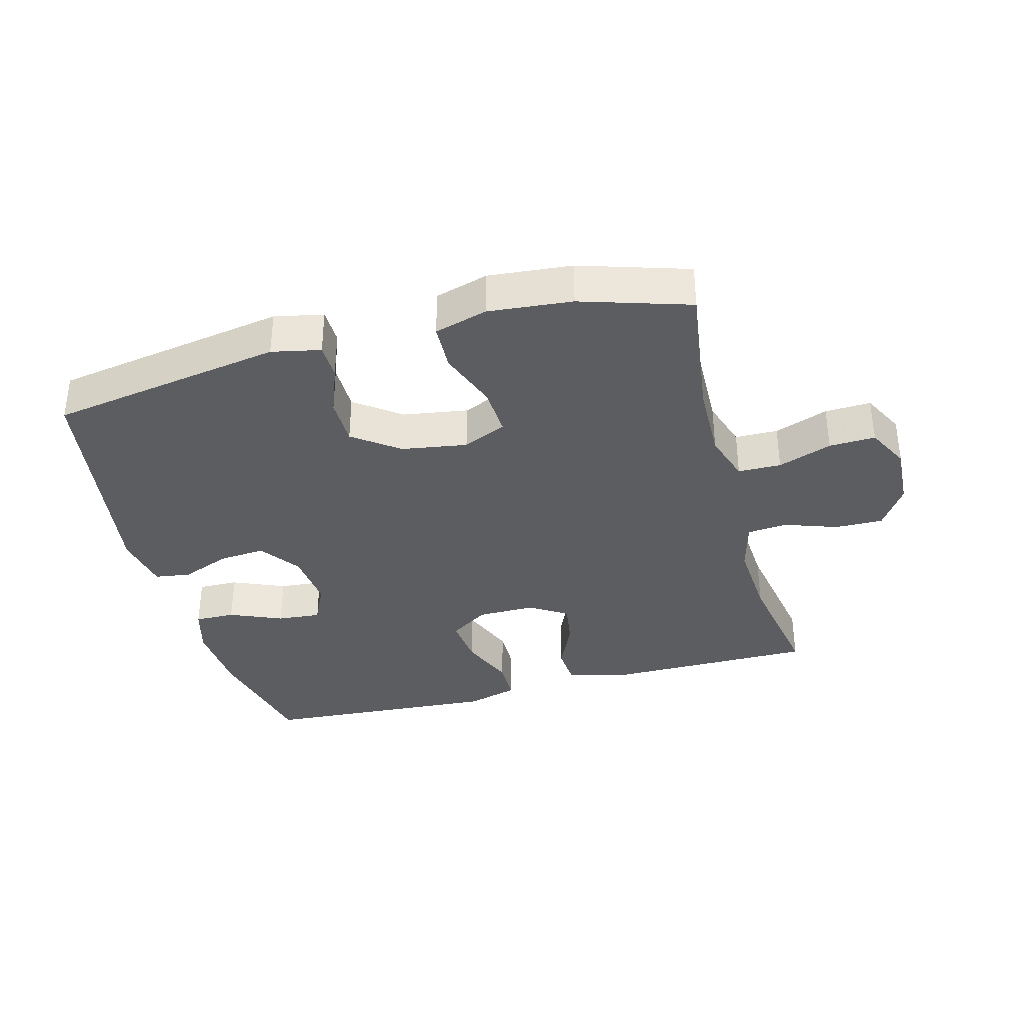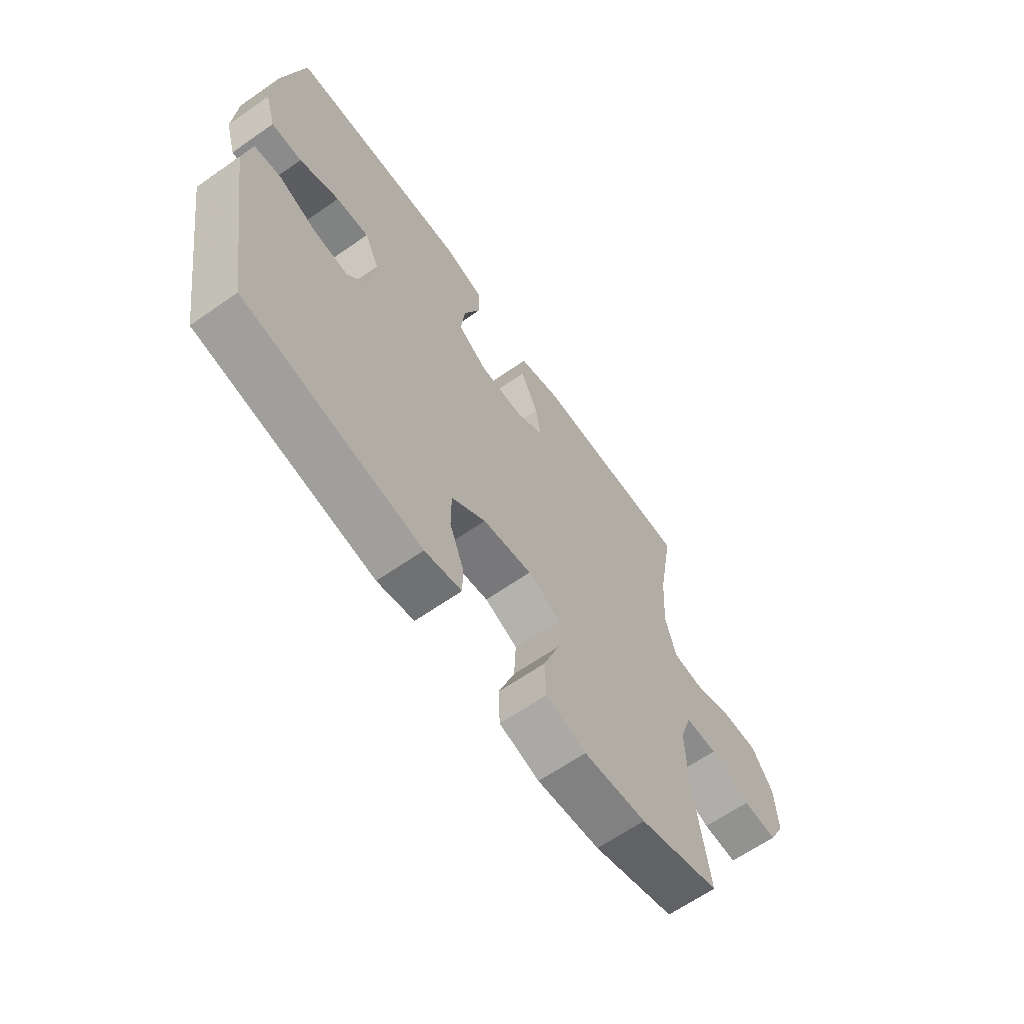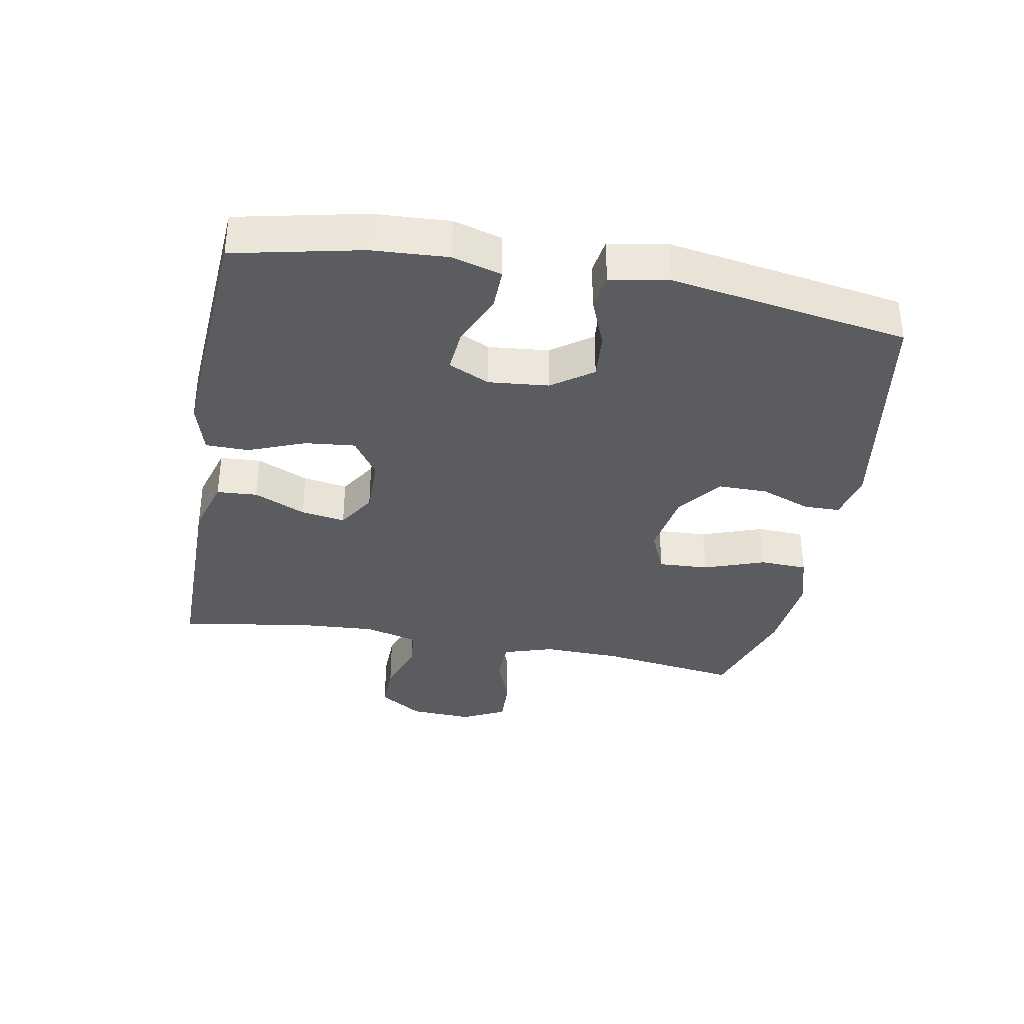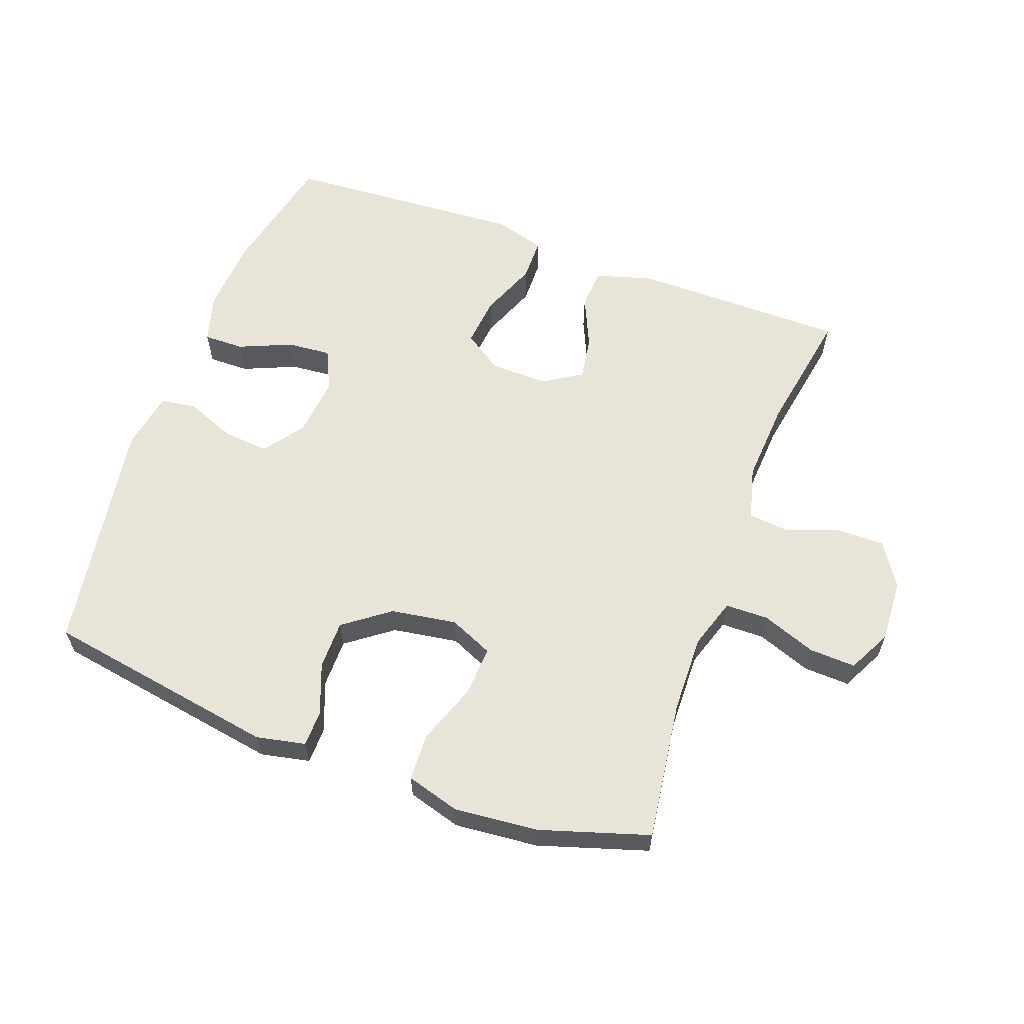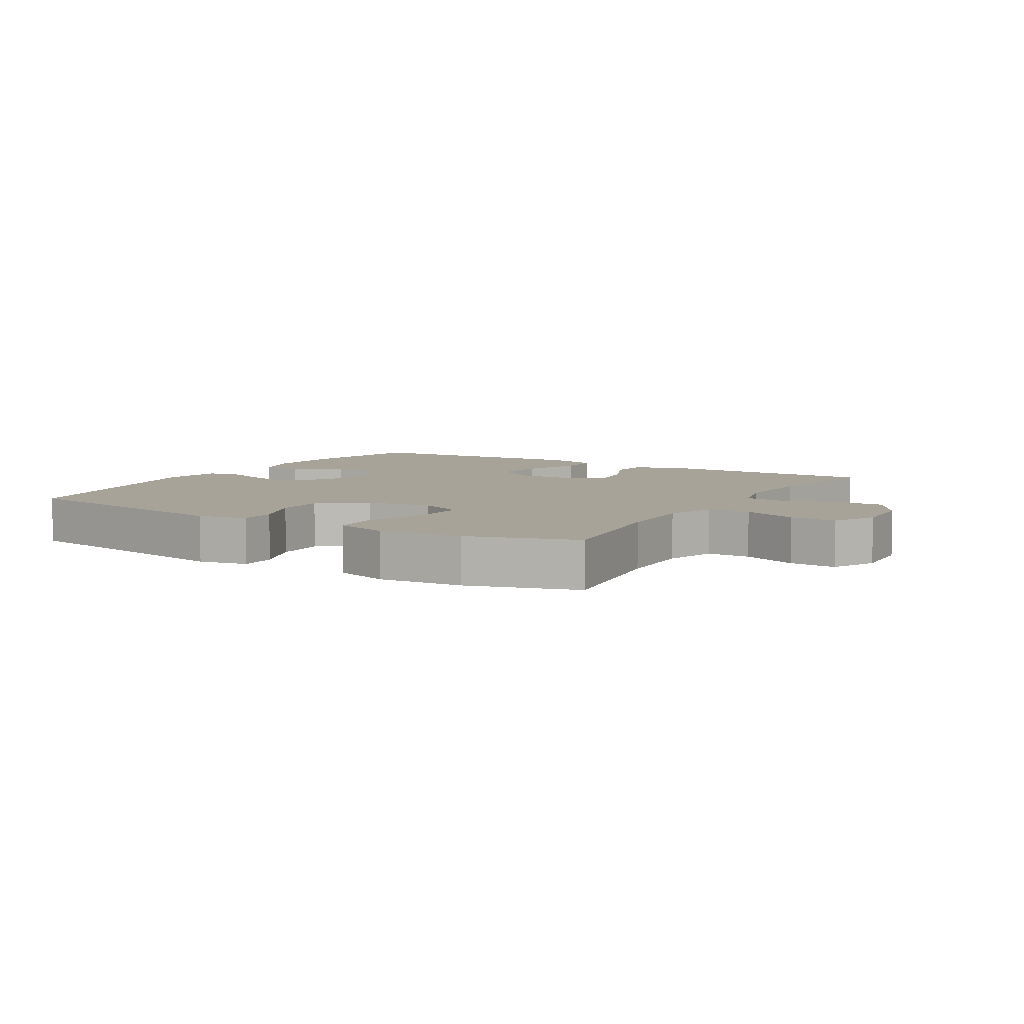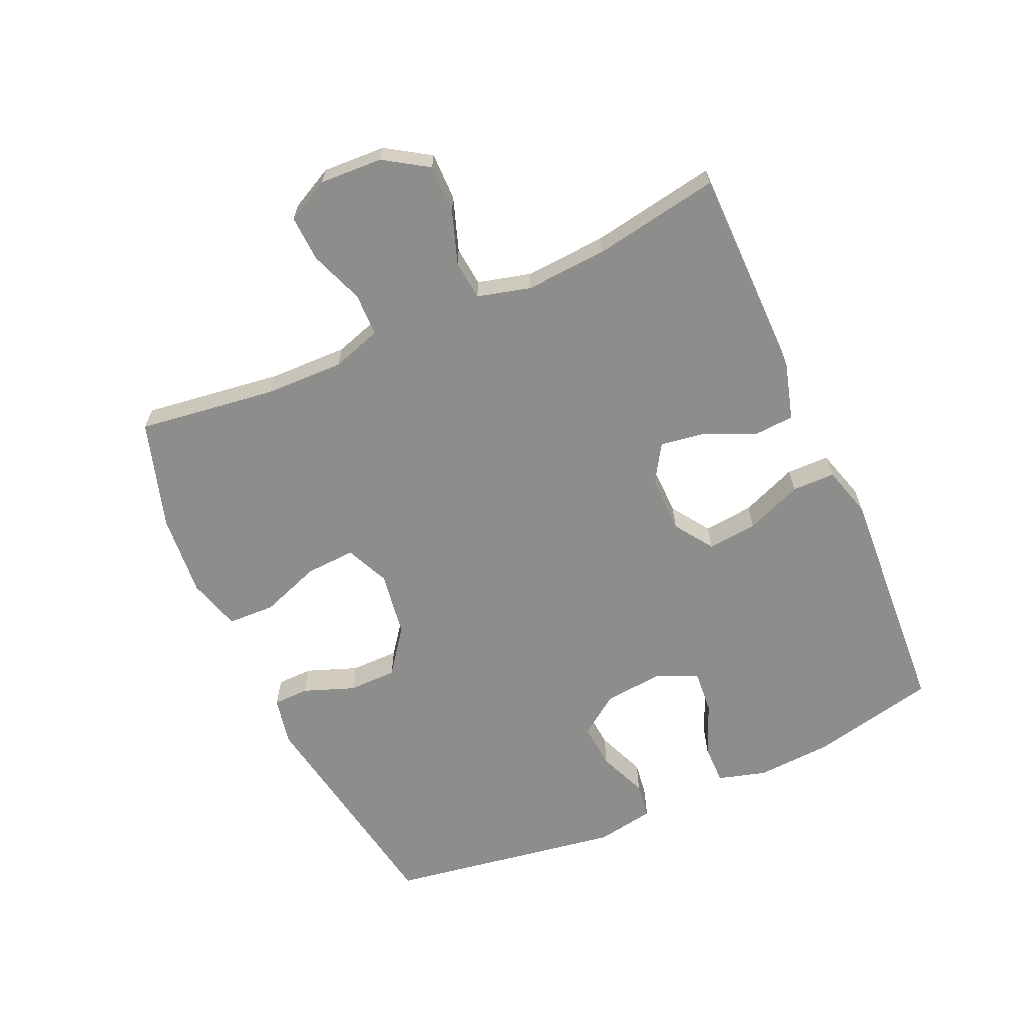
<metadata>
{"format":"obj","ext":"obj","renderer":"f3d","projection":"perspective","resolution":1024,"background":"white","views":[{"elev":-35.4,"azim":-165.0,"up":"+Y"},{"elev":-64.5,"azim":125.1,"up":"+Z"},{"elev":-35.2,"azim":79.5,"up":"+Y"},{"elev":60.4,"azim":-159.8,"up":"+Y"},{"elev":6.8,"azim":-149.0,"up":"+Y"},{"elev":-64.4,"azim":-65.7,"up":"+Y"}]}
</metadata>
<code>
v -0.5 0.07 0.5
v -0.168 0.07 0.501
v -0.078 0.07 0.475
v -0.074 0.07 0.412
v -0.11 0.07 0.332
v -0.121 0.07 0.263
v -0.062 0.07 0.226
v 0.028 0.07 0.227
v 0.089 0.07 0.268
v 0.081 0.07 0.346
v 0.046 0.07 0.434
v 0.047 0.07 0.501
v 0.127 0.07 0.524
v 0.252 0.07 0.516
v 0.5 0.07 0.5
v 0.543 0.07 0.303
v 0.55 0.07 0.185
v 0.528 0.07 0.109
v 0.465 0.07 0.11
v 0.383 0.07 0.145
v 0.315 0.07 0.151
v 0.285 0.07 0.087
v 0.294 0.07 -0.006
v 0.339 0.07 -0.069
v 0.411 0.07 -0.063
v 0.488 0.07 -0.032
v 0.544 0.07 -0.04
v 0.56 0.07 -0.131
v 0.5 0.07 -0.5
v 0.135 0.07 -0.561
v 0.059 0.07 -0.545
v 0.058 0.07 -0.489
v 0.088 0.07 -0.41
v 0.088 0.07 -0.334
v 0.017 0.07 -0.281
v -0.085 0.07 -0.265
v -0.153 0.07 -0.295
v -0.149 0.07 -0.373
v -0.115 0.07 -0.467
v -0.118 0.07 -0.541
v -0.201 0.07 -0.565
v -0.331 0.07 -0.553
v -0.5 0.07 -0.5
v -0.47 0.07 -0.283
v -0.467 0.07 -0.161
v -0.492 0.07 -0.083
v -0.559 0.07 -0.082
v -0.643 0.07 -0.113
v -0.715 0.07 -0.116
v -0.749 0.07 -0.049
v -0.744 0.07 0.049
v -0.7 0.07 0.117
v -0.625 0.07 0.116
v -0.542 0.07 0.087
v -0.48 0.07 0.093
v -0.458 0.07 0.176
v -0.466 0.07 0.303
v -0.5 0 0.5
v -0.168 0 0.501
v -0.078 0 0.475
v -0.074 0 0.412
v -0.11 0 0.332
v -0.121 0 0.263
v -0.062 0 0.226
v 0.028 0 0.227
v 0.089 0 0.268
v 0.081 0 0.346
v 0.046 0 0.434
v 0.047 0 0.501
v 0.127 0 0.524
v 0.252 0 0.516
v 0.5 0 0.5
v 0.543 0 0.303
v 0.55 0 0.185
v 0.528 0 0.109
v 0.465 0 0.11
v 0.383 0 0.145
v 0.315 0 0.151
v 0.285 0 0.087
v 0.294 0 -0.006
v 0.339 0 -0.069
v 0.411 0 -0.063
v 0.488 0 -0.032
v 0.544 0 -0.04
v 0.56 0 -0.131
v 0.5 0 -0.5
v 0.135 0 -0.561
v 0.059 0 -0.545
v 0.058 0 -0.489
v 0.088 0 -0.41
v 0.088 0 -0.334
v 0.017 0 -0.281
v -0.085 0 -0.265
v -0.153 0 -0.295
v -0.149 0 -0.373
v -0.115 0 -0.467
v -0.118 0 -0.541
v -0.201 0 -0.565
v -0.331 0 -0.553
v -0.5 0 -0.5
v -0.47 0 -0.283
v -0.467 0 -0.161
v -0.492 0 -0.083
v -0.559 0 -0.082
v -0.643 0 -0.113
v -0.715 0 -0.116
v -0.749 0 -0.049
v -0.744 0 0.049
v -0.7 0 0.117
v -0.625 0 0.116
v -0.542 0 0.087
v -0.48 0 0.093
v -0.458 0 0.176
v -0.466 0 0.303
f 52 53 54
f 51 52 54
f 50 51 54
f 49 50 54
f 48 49 54
f 47 48 54
f 46 47 54 55
f 45 46 55 56
f 42 43 44
f 41 42 44
f 40 41 44
f 39 40 44
f 38 39 44
f 44 45 56
f 38 44 56
f 37 38 56
f 31 32 33
f 30 31 33
f 29 30 33
f 28 29 33
f 27 28 33
f 26 27 33
f 25 26 33
f 24 25 33 34
f 23 24 34 35
f 18 19 20
f 17 18 20
f 16 17 20
f 15 16 20
f 14 15 20
f 13 14 20
f 12 13 20
f 11 12 20
f 10 11 20
f 9 10 20 21
f 8 9 21 22
f 3 4 5
f 2 3 5
f 1 2 5
f 57 1 5
f 57 5 6
f 57 6 7
f 56 57 7
f 37 56 7
f 36 37 7
f 23 35 36
f 22 23 36
f 8 22 36
f 7 8 36
f 111 110 109
f 111 109 108
f 111 108 107
f 111 107 106
f 111 106 105
f 111 105 104
f 112 111 104 103
f 113 112 103 102
f 101 100 99
f 101 99 98
f 101 98 97
f 101 97 96
f 101 96 95
f 113 102 101
f 113 101 95
f 113 95 94
f 90 89 88
f 90 88 87
f 90 87 86
f 90 86 85
f 90 85 84
f 90 84 83
f 90 83 82
f 91 90 82 81
f 92 91 81 80
f 77 76 75
f 77 75 74
f 77 74 73
f 77 73 72
f 77 72 71
f 77 71 70
f 77 70 69
f 77 69 68
f 77 68 67
f 78 77 67 66
f 79 78 66 65
f 62 61 60
f 62 60 59
f 62 59 58
f 62 58 114
f 63 62 114
f 64 63 114
f 64 114 113
f 64 113 94
f 64 94 93
f 93 92 80
f 93 80 79
f 93 79 65
f 93 65 64
f 1 58 59 2
f 2 59 60 3
f 3 60 61 4
f 4 61 62 5
f 5 62 63 6
f 6 63 64 7
f 7 64 65 8
f 8 65 66 9
f 9 66 67 10
f 10 67 68 11
f 11 68 69 12
f 12 69 70 13
f 13 70 71 14
f 14 71 72 15
f 15 72 73 16
f 16 73 74 17
f 17 74 75 18
f 18 75 76 19
f 19 76 77 20
f 20 77 78 21
f 21 78 79 22
f 22 79 80 23
f 23 80 81 24
f 24 81 82 25
f 25 82 83 26
f 26 83 84 27
f 27 84 85 28
f 28 85 86 29
f 29 86 87 30
f 30 87 88 31
f 31 88 89 32
f 32 89 90 33
f 33 90 91 34
f 34 91 92 35
f 35 92 93 36
f 36 93 94 37
f 37 94 95 38
f 38 95 96 39
f 39 96 97 40
f 40 97 98 41
f 41 98 99 42
f 42 99 100 43
f 43 100 101 44
f 44 101 102 45
f 45 102 103 46
f 46 103 104 47
f 47 104 105 48
f 48 105 106 49
f 49 106 107 50
f 50 107 108 51
f 51 108 109 52
f 52 109 110 53
f 53 110 111 54
f 54 111 112 55
f 55 112 113 56
f 56 113 114 57
f 57 114 58 1

</code>
